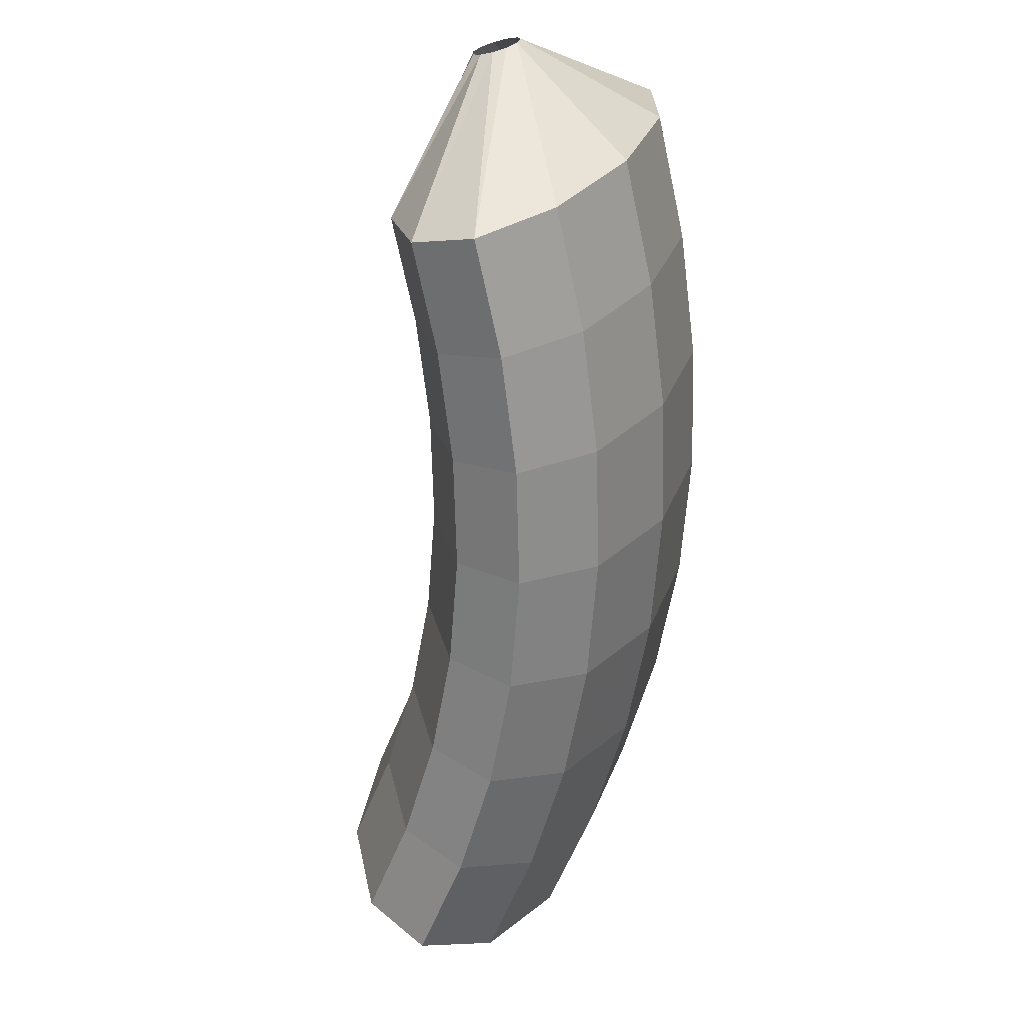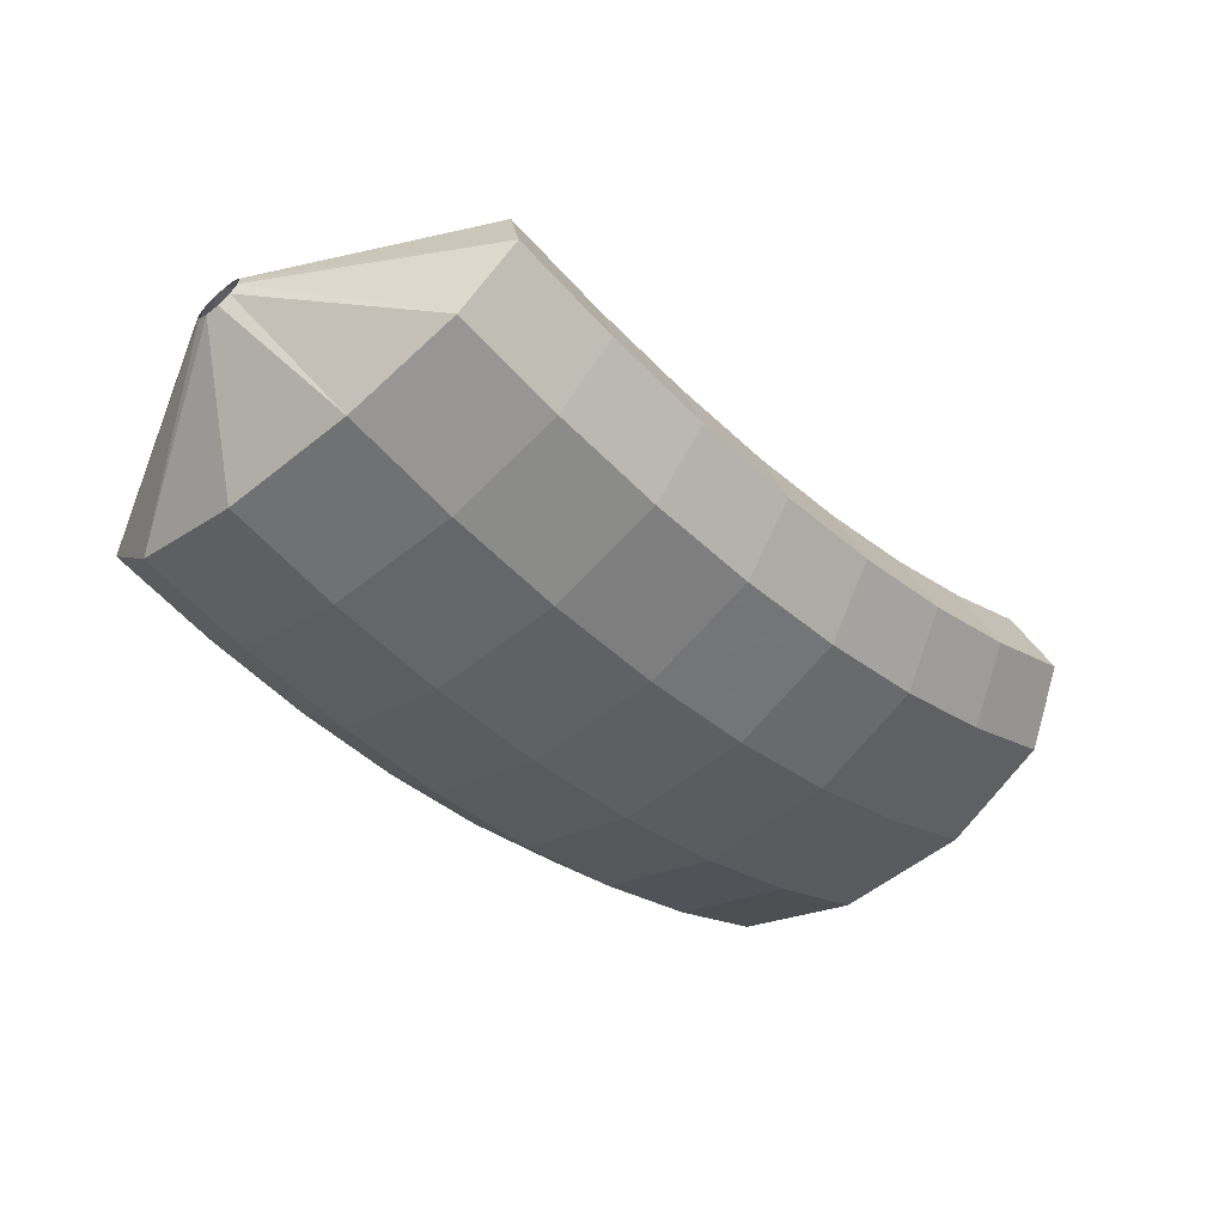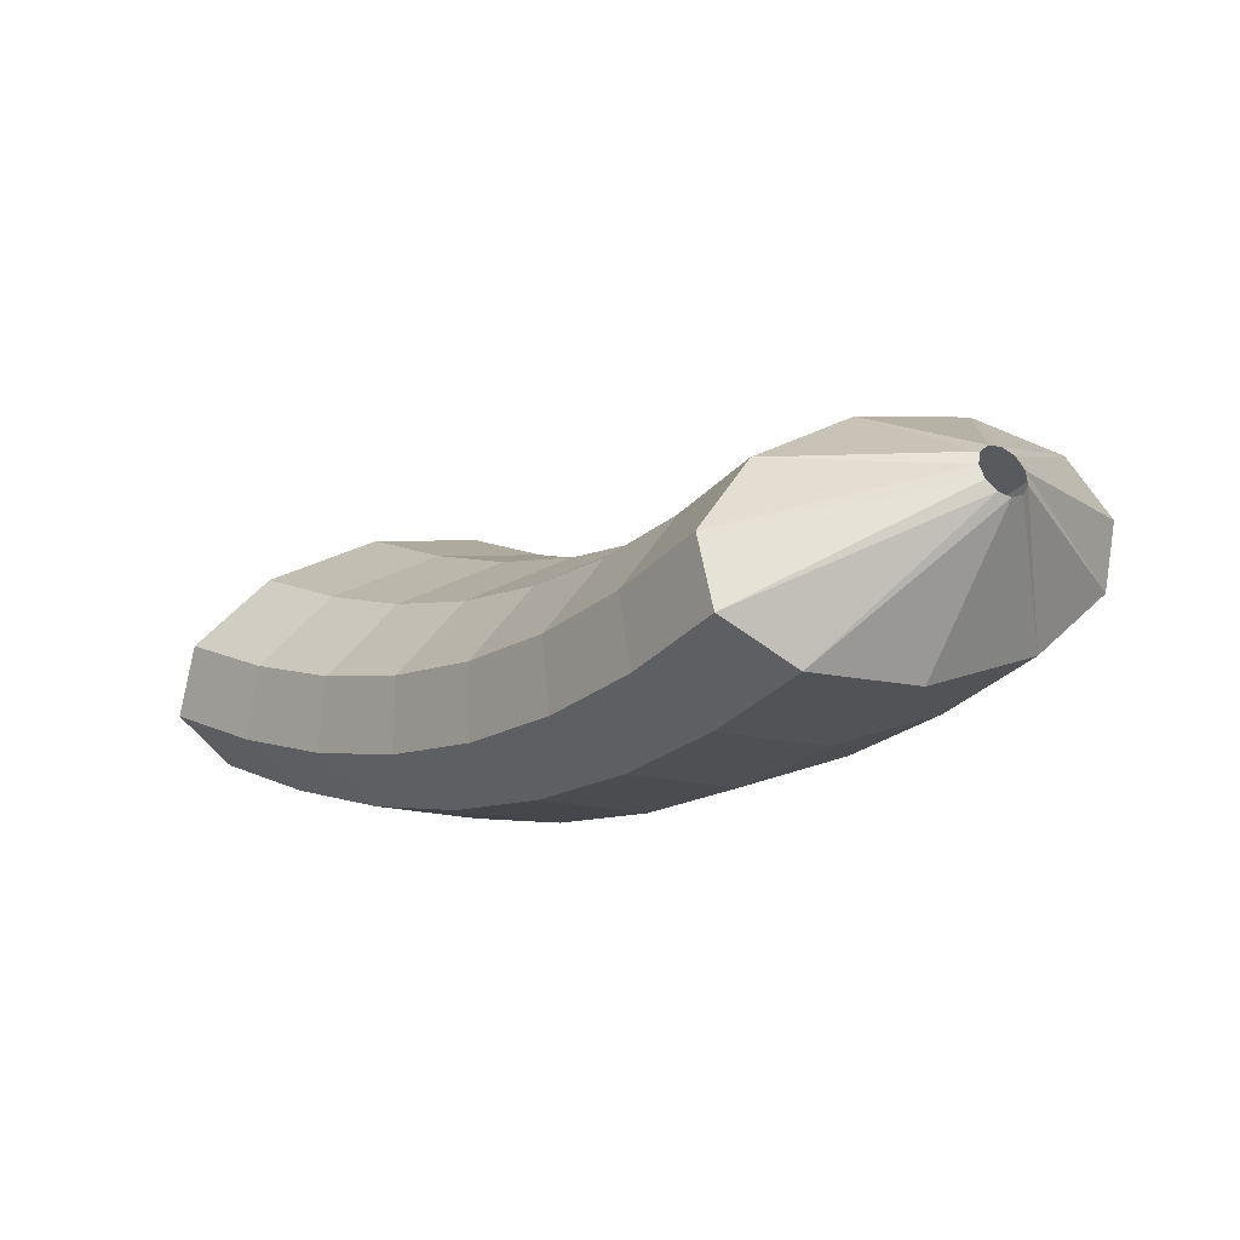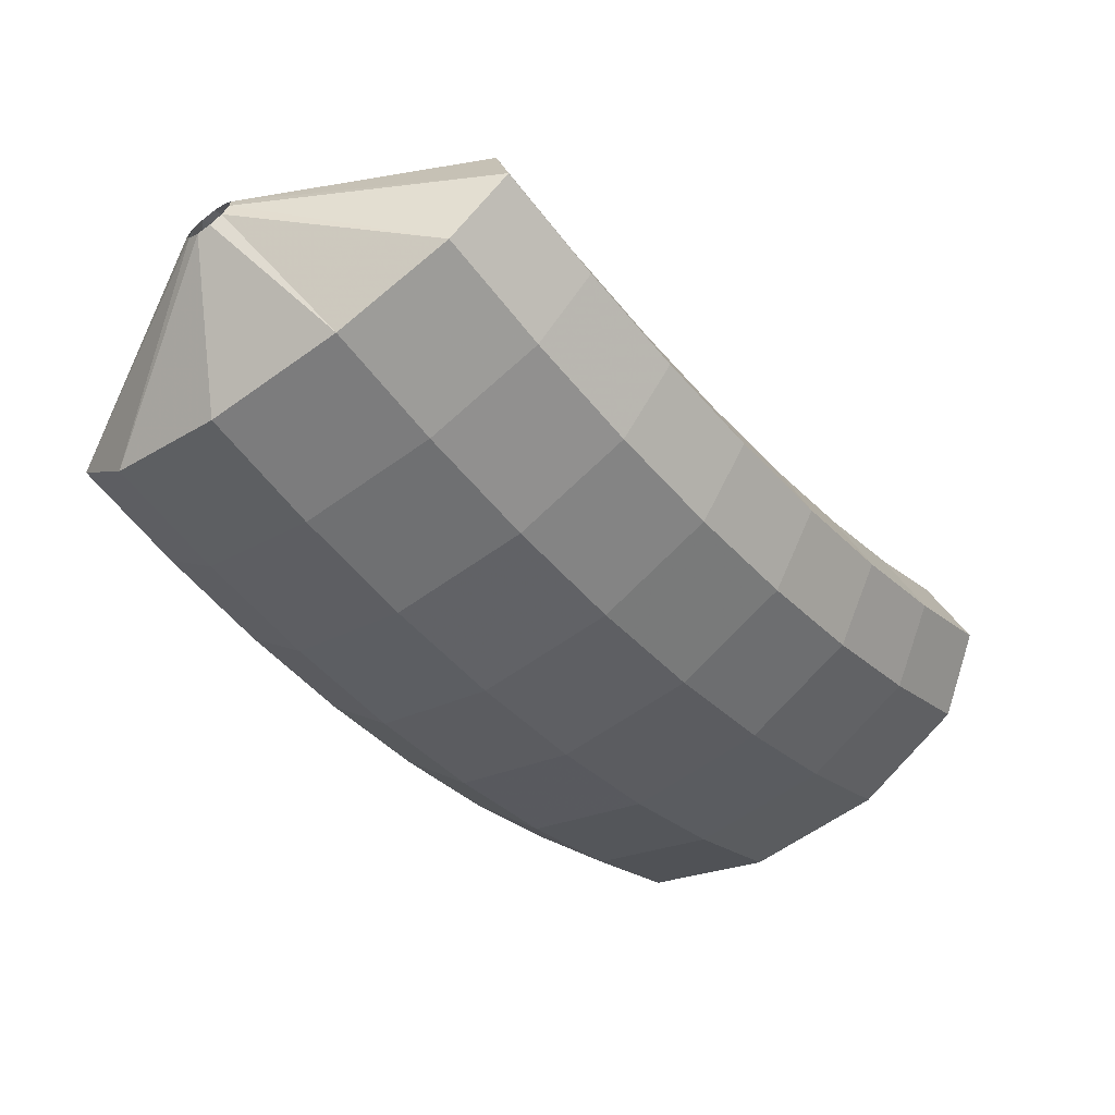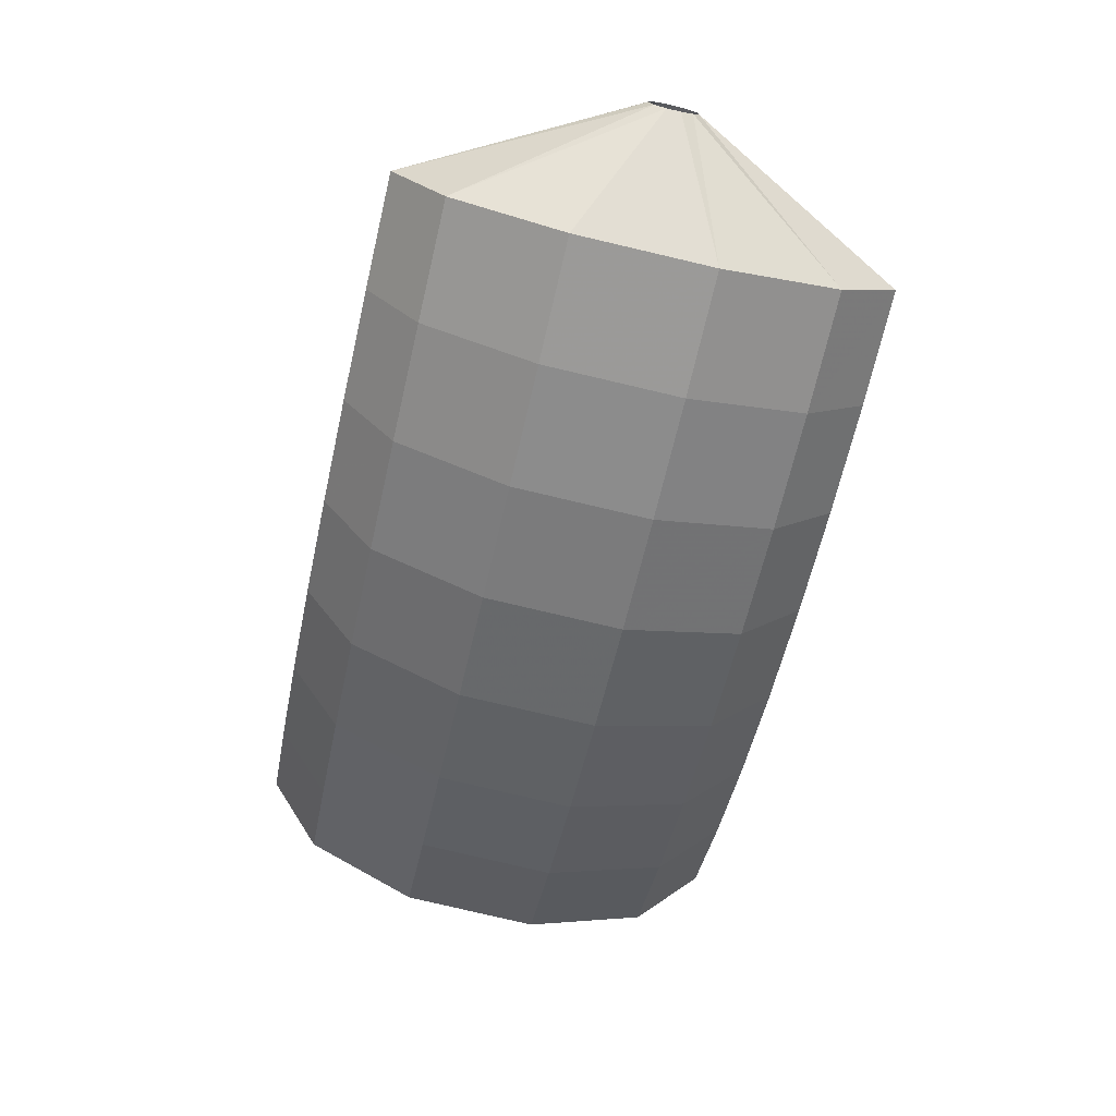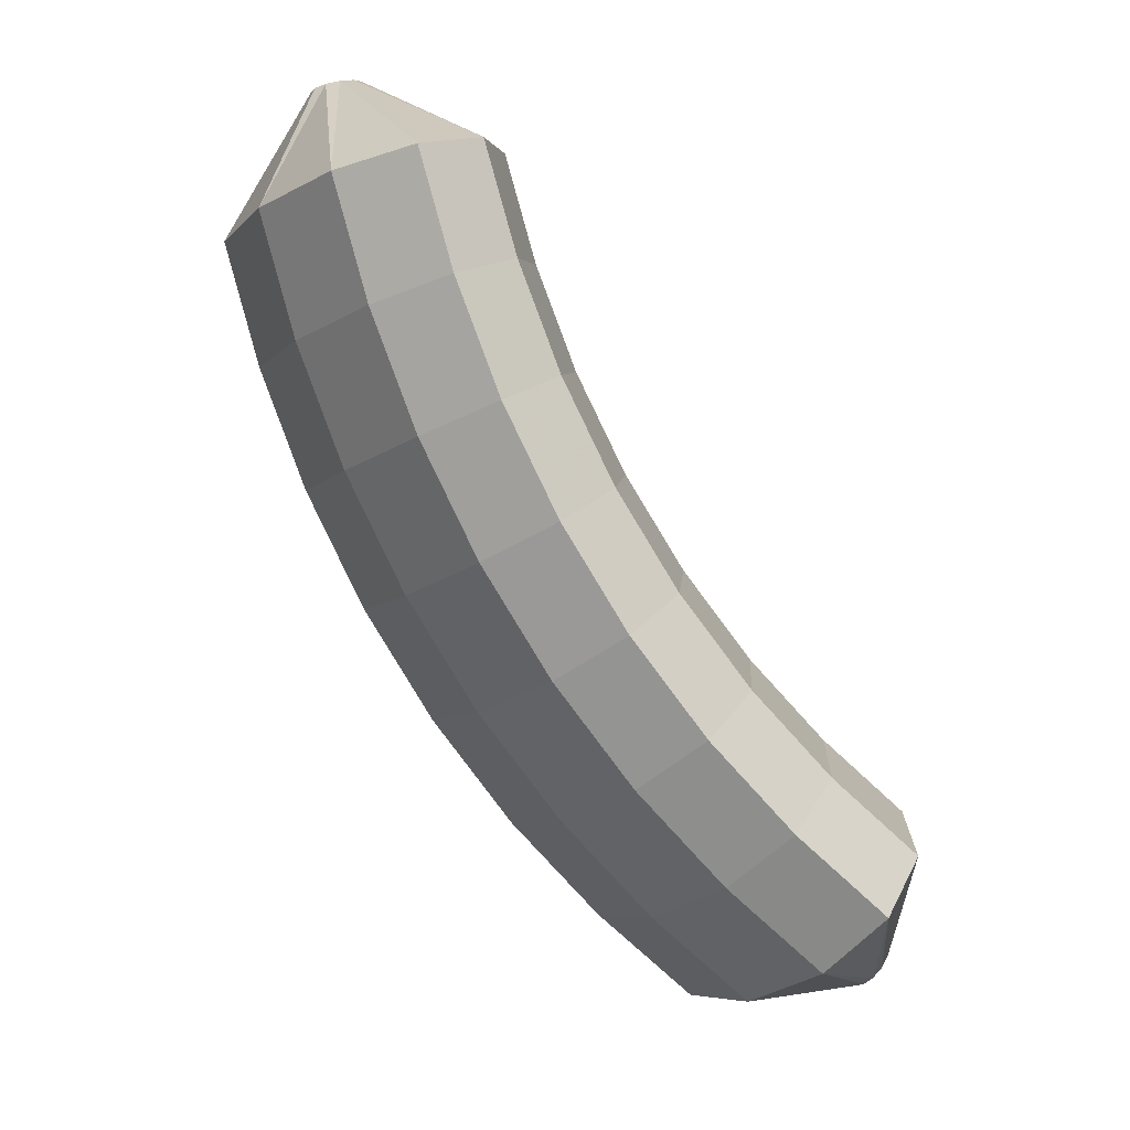
<metadata>
{"format":"obj","ext":"obj","renderer":"f3d","projection":"perspective","resolution":1024,"background":"white","views":[{"elev":-12.2,"azim":-73.0,"up":"+Z"},{"elev":-56.2,"azim":4.0,"up":"+Y"},{"elev":10.4,"azim":100.7,"up":"+Y"},{"elev":30.7,"azim":-1.8,"up":"+Z"},{"elev":-67.5,"azim":-50.3,"up":"+Y"},{"elev":33.9,"azim":60.8,"up":"+Z"}]}
</metadata>
<code>
g tube1
v 171.6 175.9 114.5
v 171.4 175.8 114.3
v 171.4 175.7 114.1
v 171.4 175.5 113.9
v 171.6 175.2 113.9
v 171.9 175.1 113.9
v 172.1 175.1 114.1
v 172.2 175.2 114.3
v 172.2 175.4 114.5
v 172.1 175.6 114.6
v 171.9 175.8 114.6
v 171.6 175.9 114.5
v 169.8 176.1 116.9
v 167.8 175.9 115.1
v 166.7 175.1 113.4
v 166.8 174 112.5
v 168.1 172.9 112.6
v 170.3 172.2 113.7
v 172.5 172 115.4
v 174.1 172.5 117.2
v 174.7 173.5 118.5
v 173.9 174.7 118.9
v 172.1 175.7 118.3
v 169.8 176.1 116.9
v 168.7 175 118.3
v 166.7 174.8 116.5
v 165.5 173.9 114.9
v 165.5 172.7 114.1
v 166.8 171.6 114.2
v 168.9 170.8 115.4
v 171.1 170.7 117.1
v 172.8 171.2 118.8
v 173.4 172.3 120.1
v 172.7 173.5 120.4
v 171 174.5 119.7
v 168.7 175 118.3
v 167.5 174 119.7
v 165.5 173.8 117.9
v 164.2 172.9 116.4
v 164.2 171.7 115.7
v 165.4 170.5 116
v 167.5 169.6 117.1
v 169.7 169.5 118.8
v 171.4 170.1 120.6
v 172.1 171.2 121.7
v 171.5 172.5 122
v 169.8 173.5 121.2
v 167.5 174 119.7
v 166.3 173.3 121.2
v 164.3 173.1 119.5
v 163 172.1 118.1
v 162.8 170.8 117.4
v 164 169.6 117.8
v 166 168.7 119
v 168.2 168.6 120.7
v 170 169.2 122.4
v 170.7 170.3 123.4
v 170.2 171.7 123.6
v 168.5 172.8 122.8
v 166.3 173.3 121.2
v 165.1 172.8 122.8
v 163 172.5 121.1
v 161.6 171.6 119.7
v 161.4 170.2 119.2
v 162.5 168.9 119.7
v 164.4 168 121
v 166.7 167.9 122.7
v 168.5 168.5 124.3
v 169.3 169.7 125.2
v 168.8 171.1 125.3
v 167.3 172.2 124.4
v 165.1 172.8 122.8
v 163.8 172.4 124.4
v 161.7 172.2 122.7
v 160.3 171.2 121.5
v 160 169.8 121.1
v 161 168.5 121.6
v 162.9 167.6 123
v 165.1 167.5 124.7
v 167 168.1 126.2
v 167.9 169.4 127.1
v 167.5 170.8 127
v 166 171.9 126
v 163.8 172.4 124.4
v 162.6 172.3 126.1
v 160.4 172 124.4
v 158.9 171.1 123.2
v 158.6 169.7 122.9
v 159.5 168.4 123.6
v 161.3 167.5 125
v 163.5 167.3 126.7
v 165.4 168 128.2
v 166.4 169.2 129
v 166.1 170.6 128.8
v 164.7 171.8 127.7
v 162.6 172.3 126.1
v 161.3 172.4 127.7
v 159.1 172.1 126.1
v 157.6 171.1 125
v 157.1 169.8 124.8
v 157.9 168.4 125.6
v 159.8 167.6 127
v 162 167.4 128.7
v 163.9 168.1 130.2
v 165 169.3 130.8
v 164.8 170.7 130.5
v 163.4 171.8 129.4
v 161.3 172.4 127.7
v 159.7 170.6 129.6
v 159.5 170.6 129.5
v 159.3 170.4 129.4
v 159.3 170.1 129.4
v 159.3 169.8 129.5
v 159.5 169.7 129.6
v 159.7 169.7 129.8
v 159.9 169.8 129.9
v 160.1 170 130
v 160.1 170.3 129.9
v 159.9 170.5 129.8
v 159.7 170.6 129.6
f 1 2 14
f 14 13 1
f 2 3 15
f 15 14 2
f 3 4 16
f 16 15 3
f 4 5 17
f 17 16 4
f 5 6 18
f 18 17 5
f 6 7 19
f 19 18 6
f 7 8 20
f 20 19 7
f 8 9 21
f 21 20 8
f 9 10 22
f 22 21 9
f 10 11 23
f 23 22 10
f 11 12 24
f 24 23 11
f 13 14 26
f 26 25 13
f 14 15 27
f 27 26 14
f 15 16 28
f 28 27 15
f 16 17 29
f 29 28 16
f 17 18 30
f 30 29 17
f 18 19 31
f 31 30 18
f 19 20 32
f 32 31 19
f 20 21 33
f 33 32 20
f 21 22 34
f 34 33 21
f 22 23 35
f 35 34 22
f 23 24 36
f 36 35 23
f 25 26 38
f 38 37 25
f 26 27 39
f 39 38 26
f 27 28 40
f 40 39 27
f 28 29 41
f 41 40 28
f 29 30 42
f 42 41 29
f 30 31 43
f 43 42 30
f 31 32 44
f 44 43 31
f 32 33 45
f 45 44 32
f 33 34 46
f 46 45 33
f 34 35 47
f 47 46 34
f 35 36 48
f 48 47 35
f 37 38 50
f 50 49 37
f 38 39 51
f 51 50 38
f 39 40 52
f 52 51 39
f 40 41 53
f 53 52 40
f 41 42 54
f 54 53 41
f 42 43 55
f 55 54 42
f 43 44 56
f 56 55 43
f 44 45 57
f 57 56 44
f 45 46 58
f 58 57 45
f 46 47 59
f 59 58 46
f 47 48 60
f 60 59 47
f 49 50 62
f 62 61 49
f 50 51 63
f 63 62 50
f 51 52 64
f 64 63 51
f 52 53 65
f 65 64 52
f 53 54 66
f 66 65 53
f 54 55 67
f 67 66 54
f 55 56 68
f 68 67 55
f 56 57 69
f 69 68 56
f 57 58 70
f 70 69 57
f 58 59 71
f 71 70 58
f 59 60 72
f 72 71 59
f 61 62 74
f 74 73 61
f 62 63 75
f 75 74 62
f 63 64 76
f 76 75 63
f 64 65 77
f 77 76 64
f 65 66 78
f 78 77 65
f 66 67 79
f 79 78 66
f 67 68 80
f 80 79 67
f 68 69 81
f 81 80 68
f 69 70 82
f 82 81 69
f 70 71 83
f 83 82 70
f 71 72 84
f 84 83 71
f 73 74 86
f 86 85 73
f 74 75 87
f 87 86 74
f 75 76 88
f 88 87 75
f 76 77 89
f 89 88 76
f 77 78 90
f 90 89 77
f 78 79 91
f 91 90 78
f 79 80 92
f 92 91 79
f 80 81 93
f 93 92 80
f 81 82 94
f 94 93 81
f 82 83 95
f 95 94 82
f 83 84 96
f 96 95 83
f 85 86 98
f 98 97 85
f 86 87 99
f 99 98 86
f 87 88 100
f 100 99 87
f 88 89 101
f 101 100 88
f 89 90 102
f 102 101 89
f 90 91 103
f 103 102 90
f 91 92 104
f 104 103 91
f 92 93 105
f 105 104 92
f 93 94 106
f 106 105 93
f 94 95 107
f 107 106 94
f 95 96 108
f 108 107 95
f 97 98 110
f 110 109 97
f 98 99 111
f 111 110 98
f 99 100 112
f 112 111 99
f 100 101 113
f 113 112 100
f 101 102 114
f 114 113 101
f 102 103 115
f 115 114 102
f 103 104 116
f 116 115 103
f 104 105 117
f 117 116 104
f 105 106 118
f 118 117 105
f 106 107 119
f 119 118 106
f 107 108 120
f 120 119 107
g

</code>
